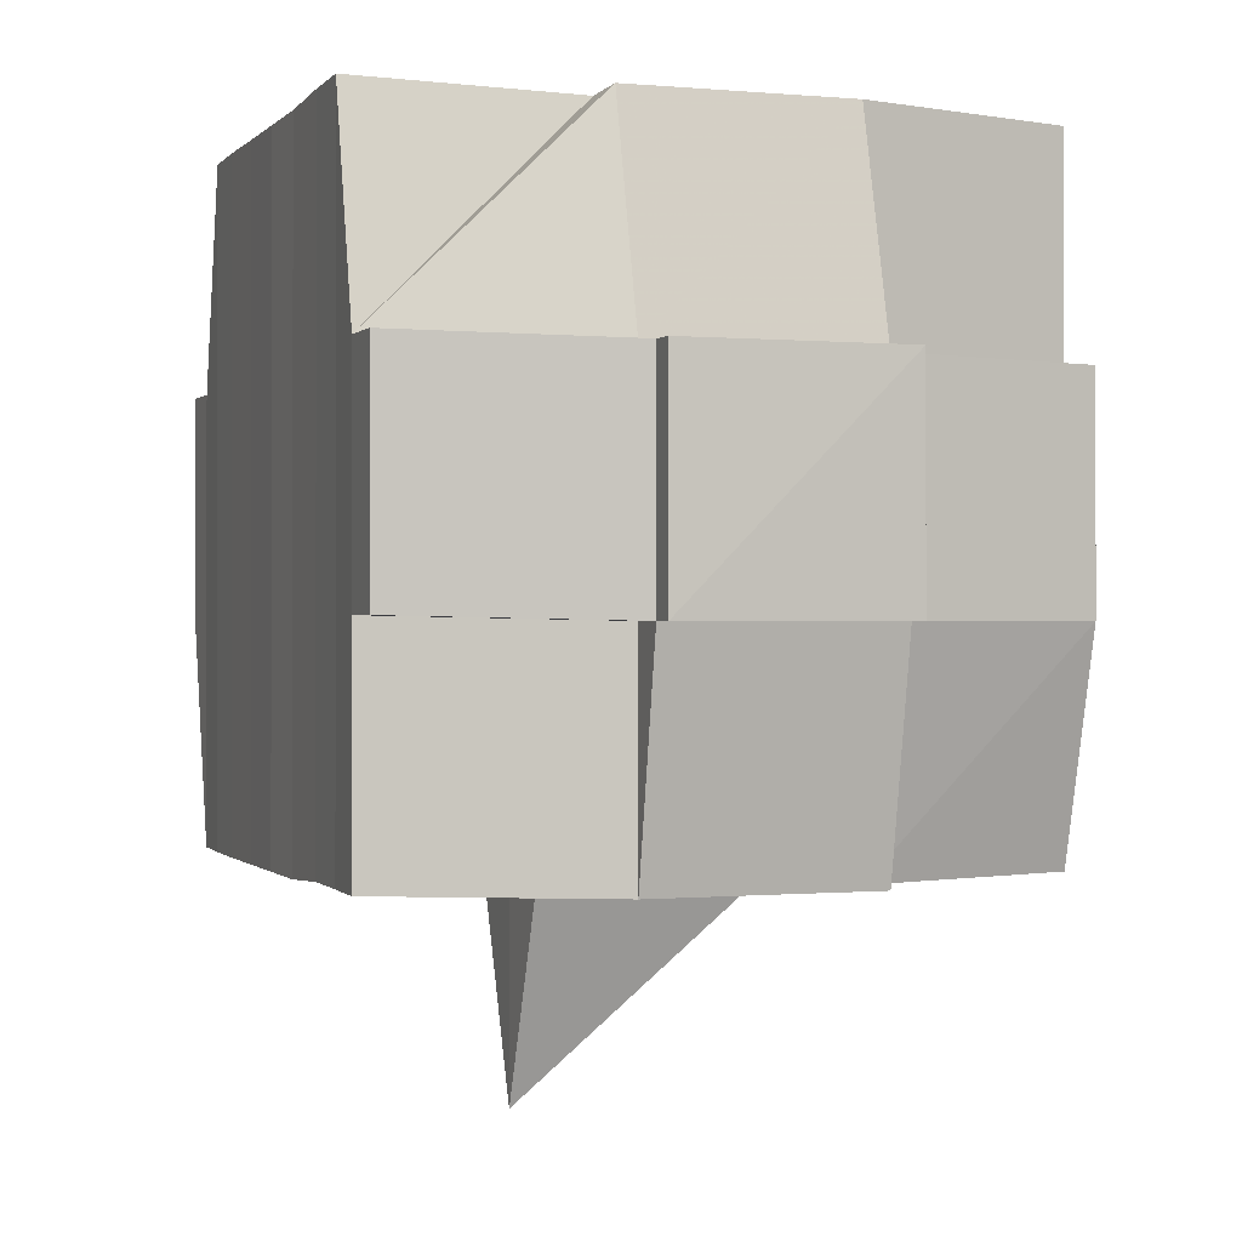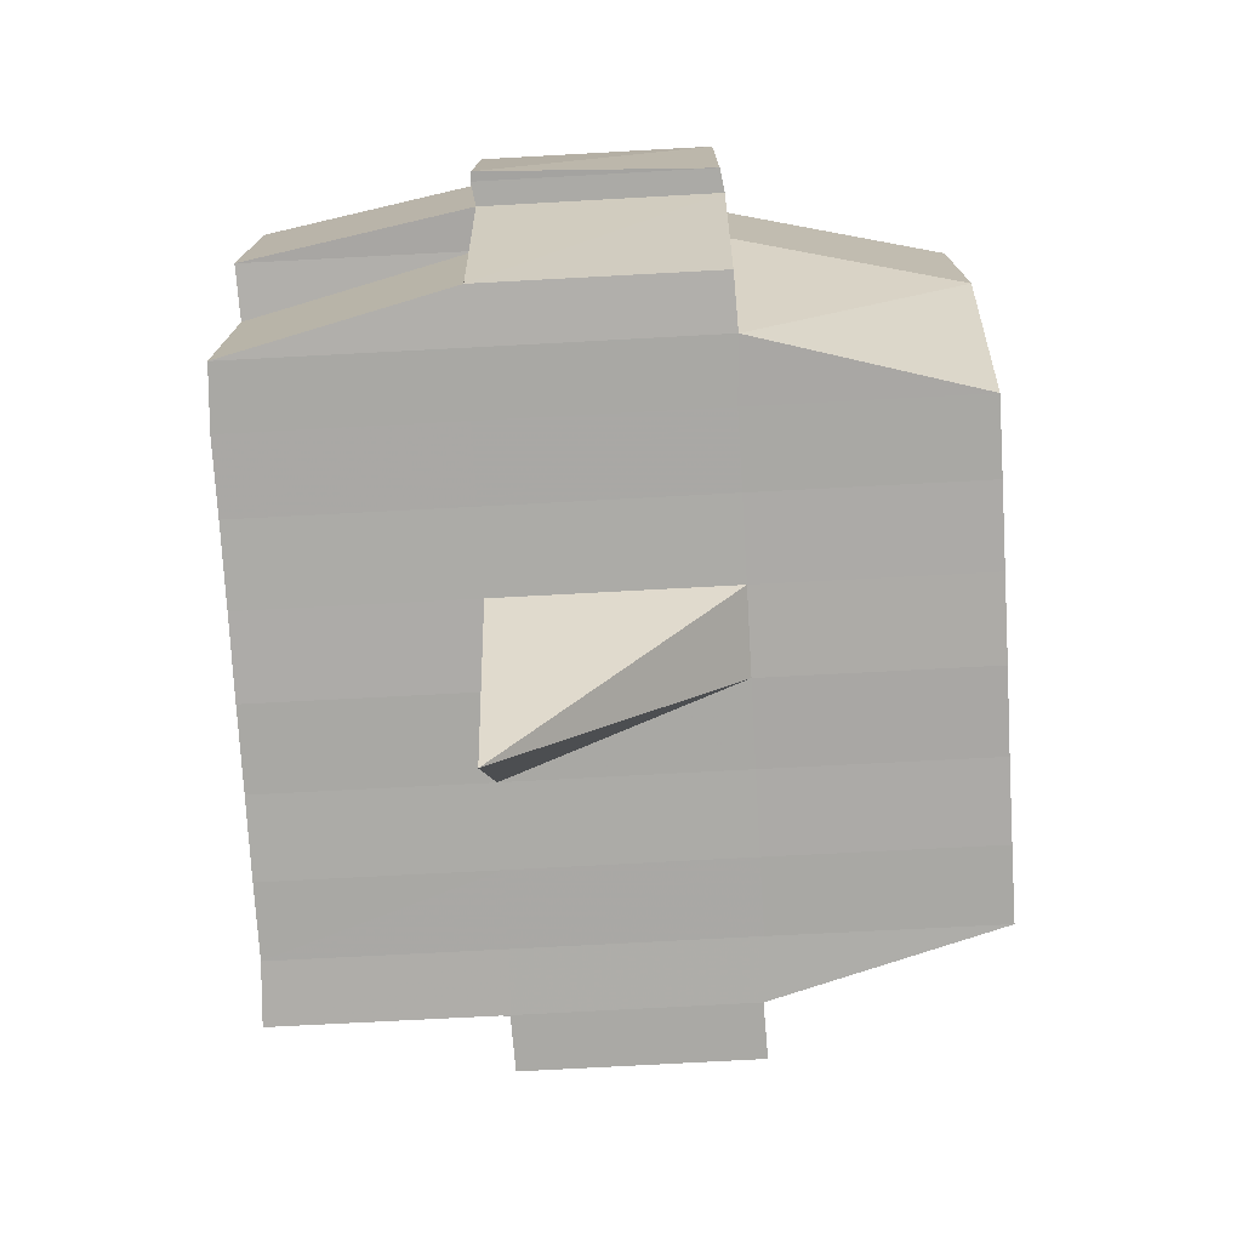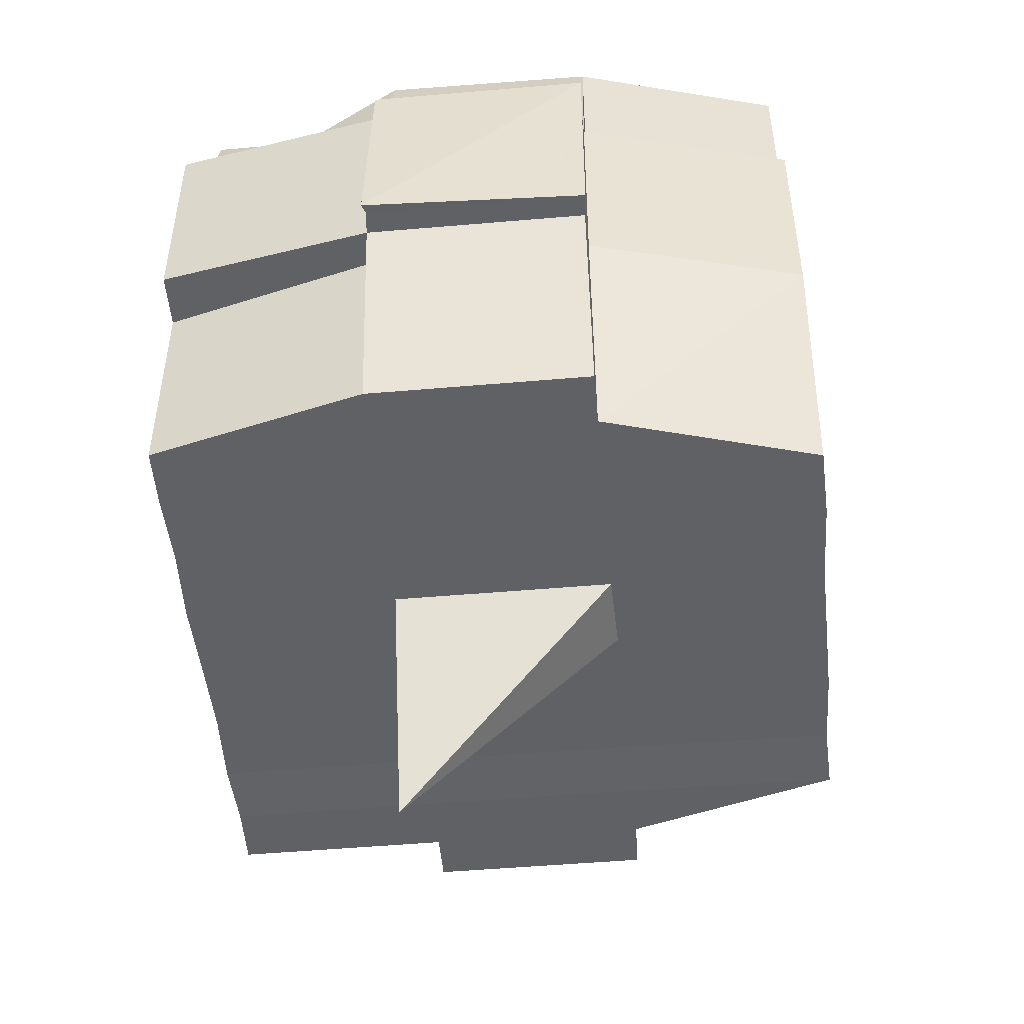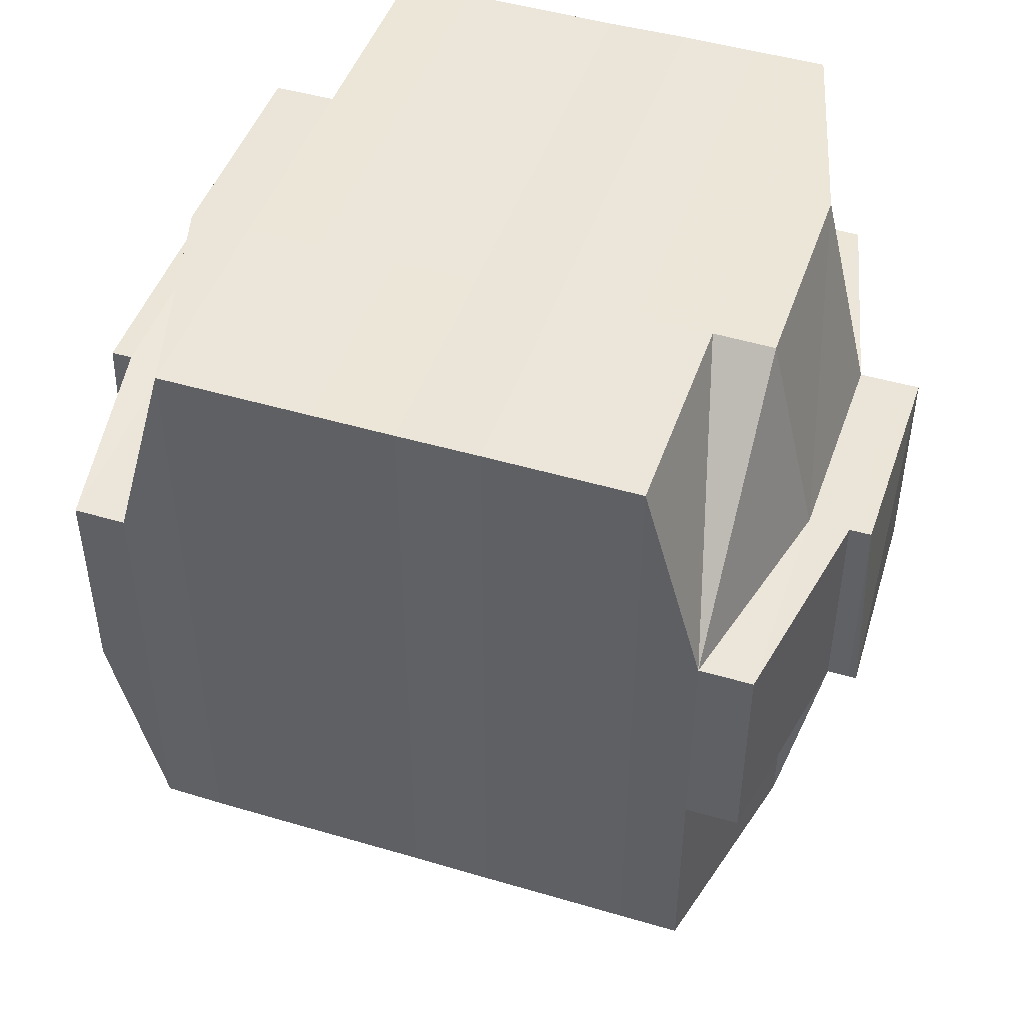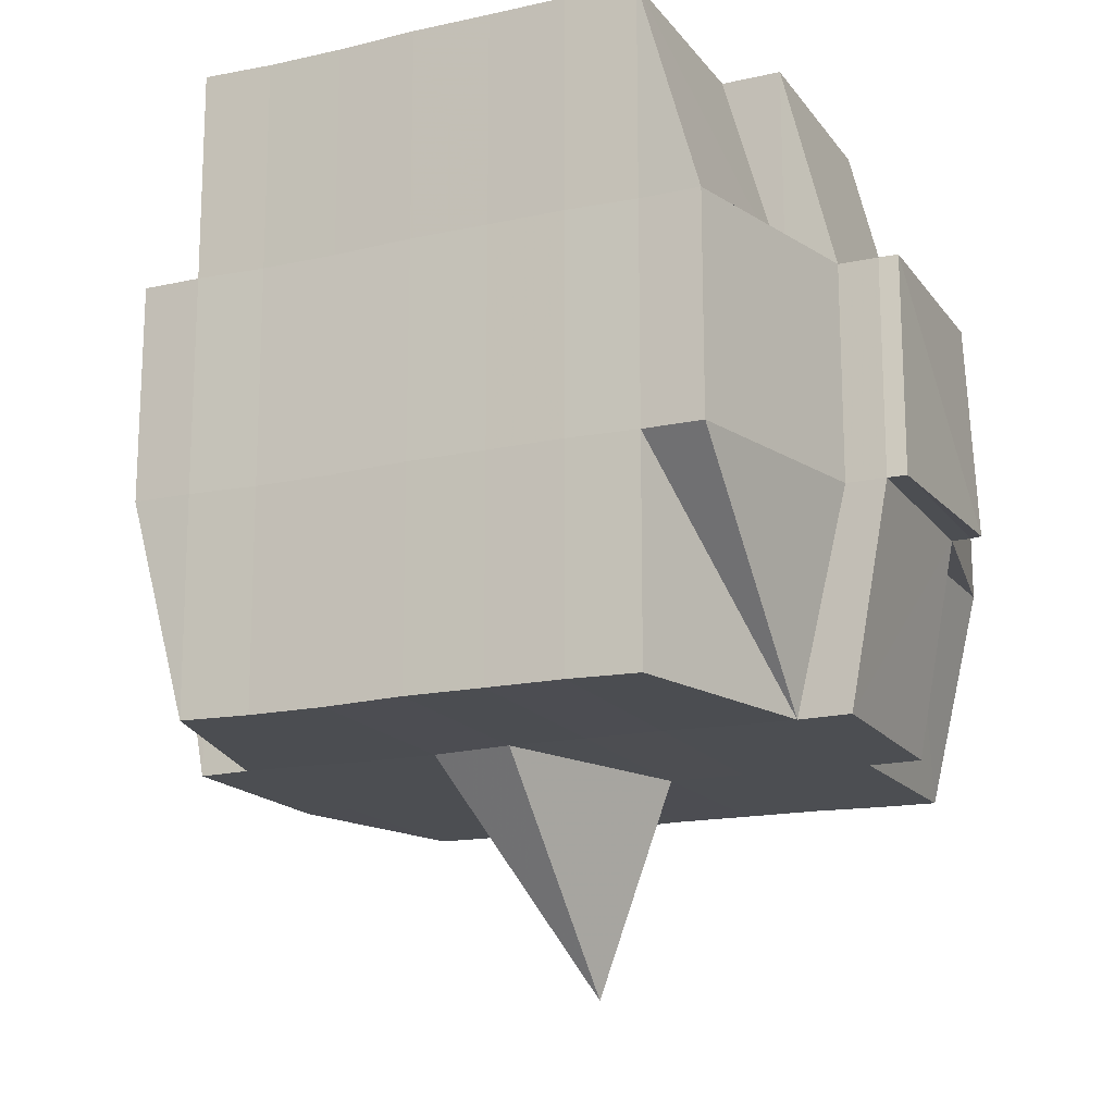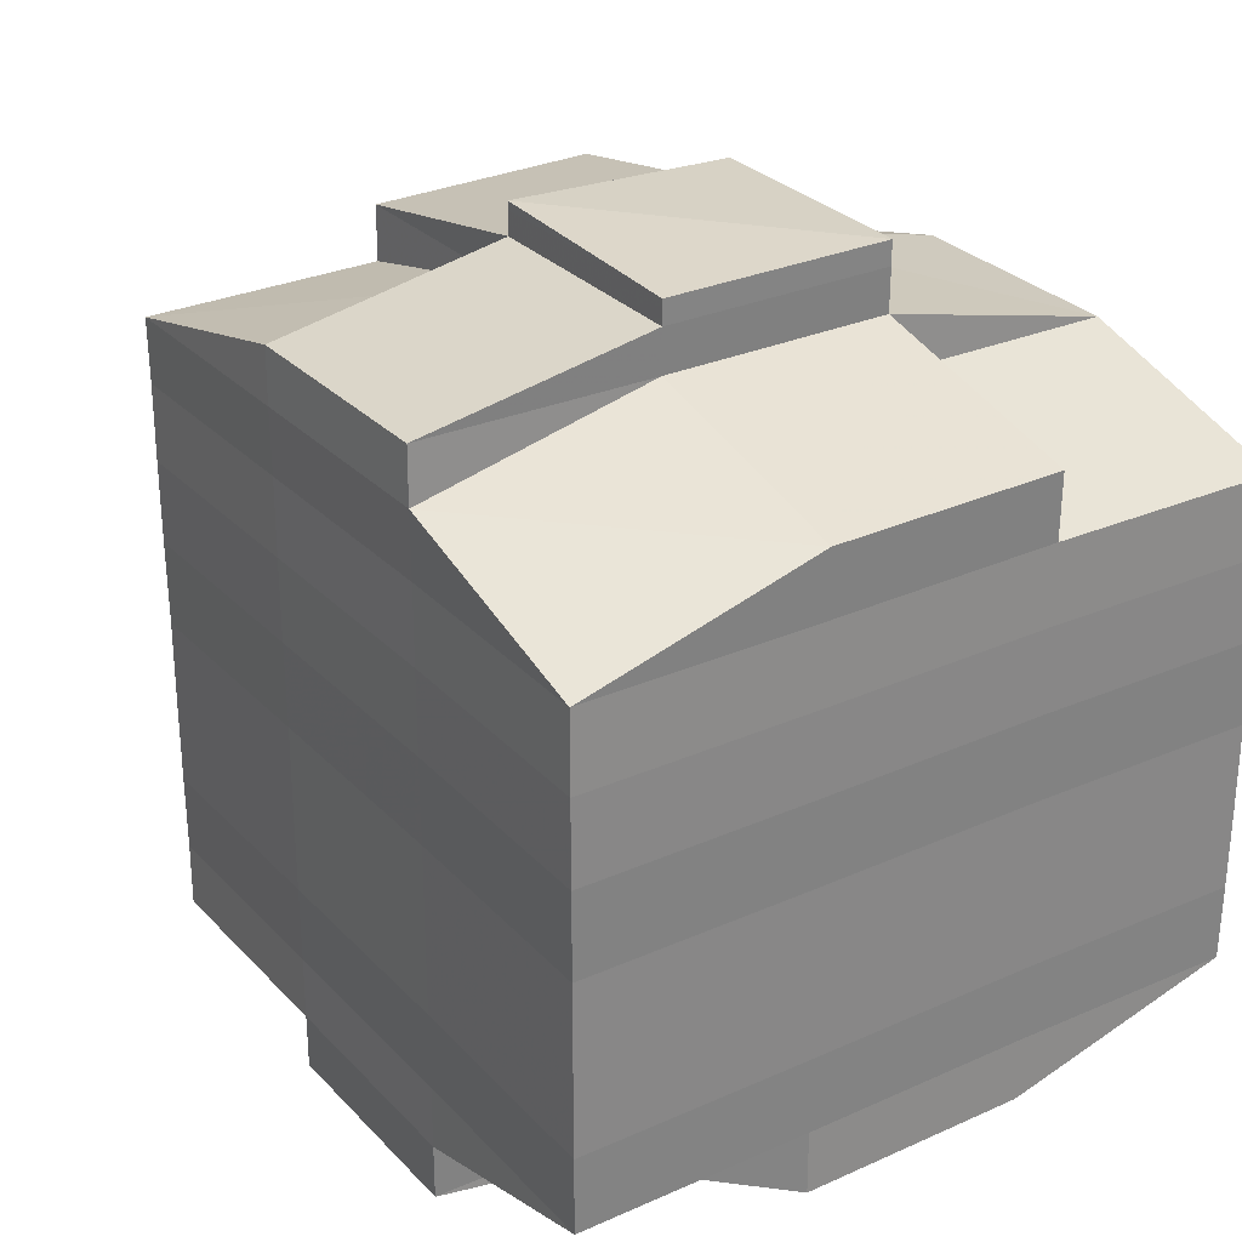
<metadata>
{"format":"obj","ext":"obj","renderer":"f3d","projection":"perspective","resolution":1024,"background":"white","views":[{"elev":-0.4,"azim":160.4,"up":"+Y"},{"elev":-75.8,"azim":-177.0,"up":"+Y"},{"elev":-49.3,"azim":-174.6,"up":"+Y"},{"elev":47.0,"azim":108.6,"up":"+Y"},{"elev":-16.4,"azim":-65.5,"up":"+Y"},{"elev":28.6,"azim":146.4,"up":"+Z"}]}
</metadata>
<code>
o 897
v 2156 1876 17.55
v 2156 1876 17.55
v 2156 1876 17.55
v 2156 1876 17.55
v 2156 1876 17.55
v 2156 1876 17.55
v 2156 1876 17.55
v 2156 1876 17.55
v 2156 1876 17.55
v 2156 1876 17.55
v 2156 1876 17.55
v 2156 1876 17.55
v 2156 1876 17.55
v 2156 1876 17.55
v 2156 1876 17.55
v 2156 1876 17.55
v 2156 1876 17.55
v 2156 1876 17.55
v 2156 1876 17.55
v 2156 1876 17.55
v 2156 1876 17.55
v 2156 1876 17.55
v 2156 1876 17.55
v 2156 1876 17.55
v 2156 1876 17.54
v 2156 1876 17.55
v 2156 1876 17.55
v 2156 1876 17.55
v 2156 1876 17.55
v 2156 1876 17.55
v 2156 1876 17.54
v 2156 1876 17.54
v 2156 1876 17.54
v 2156 1876 17.55
v 2156 1876 17.54
v 2156 1876 17.54
v 2156 1876 17.55
v 2156 1876 17.54
v 2156 1876 17.54
v 2156 1876 17.53
v 2156 1876 17.54
v 2156 1876 17.53
v 2156 1876 17.53
v 2156 1876 17.53
v 2156 1876 17.53
v 2156 1876 17.53
v 2156 1876 17.54
v 2156 1876 17.54
v 2156 1876 17.54
v 2156 1876 17.53
v 2156 1876 17.53
v 2156 1876 17.54
v 2156 1876 17.53
v 2156 1876 17.53
v 2156 1876 17.53
v 2156 1876 17.53
v 2156 1876 17.53
v 2156 1876 17.53
v 2156 1876 17.53
v 2156 1876 17.52
v 2156 1876 17.53
v 2156 1876 17.52
v 2156 1876 17.52
v 2156 1876 17.53
v 2156 1876 17.53
v 2156 1876 17.52
v 2156 1876 17.53
v 2156 1876 17.52
v 2156 1876 17.52
v 2156 1876 17.53
v 2156 1876 17.52
v 2156 1876 17.52
v 2156 1876 17.52
v 2156 1876 17.52
v 2156 1876 17.52
v 2156 1876 17.52
v 2156 1876 17.52
v 2156 1876 17.52
v 2156 1876 17.52
v 2156 1876 17.52
v 2156 1876 17.52
v 2156 1876 17.52
v 2156 1876 17.52
v 2156 1876 17.52
v 2156 1876 17.52
v 2156 1876 17.52
v 2156 1876 17.52
v 2156 1876 17.52
v 2156 1876 17.52
v 2156 1876 17.52
v 2156 1876 17.52
v 2156 1876 17.52
v 2156 1876 17.52
v 2156 1876 17.52
v 2156 1876 17.52
v 2156 1876 17.52
v 2156 1876 17.52
v 2156 1876 17.52
v 2156 1876 17.52
v 2156 1876 17.52
v 2156 1876 17.52
v 2156 1876 17.52
v 2156 1876 17.52
v 2156 1876 17.52
v 2156 1876 17.52
v 2156 1876 17.52
v 2156 1876 17.52
v 2156 1876 17.52
v 2156 1876 17.52
v 2156 1876 17.52
v 2156 1876 17.52
v 2156 1876 17.52
v 2156 1876 17.52
v 2156 1876 17.52
v 2156 1876 17.52
v 2156 1876 17.52
v 2156 1876 17.52
v 2156 1876 17.52
v 2156 1876 17.52
v 2156 1876 17.53
v 2156 1876 17.52
v 2156 1876 17.52
v 2156 1876 17.53
v 2156 1876 17.53
v 2156 1876 17.53
v 2156 1876 17.53
v 2156 1876 17.52
v 2156 1876 17.53
v 2156 1876 17.53
v 2156 1876 17.53
v 2156 1876 17.53
v 2156 1876 17.53
v 2156 1876 17.53
v 2156 1876 17.53
v 2156 1876 17.54
v 2156 1876 17.53
v 2156 1876 17.53
v 2156 1876 17.53
v 2156 1876 17.54
v 2156 1876 17.54
v 2156 1876 17.54
v 2156 1876 17.54
v 2156 1876 17.54
v 2156 1876 17.54
v 2156 1876 17.55
v 2156 1876 17.54
v 2156 1876 17.55
v 2156 1876 17.55
v 2156 1876 17.55
v 2156 1876 17.55
v 2156 1876 17.55
v 2156 1876 17.55
v 2156 1876 17.55
v 2156 1876 17.55
v 2156 1876 17.55
v 2156 1876 17.55
v 2156 1876 17.55
v 2156 1876 17.54
v 2156 1876 17.55
v 2156 1876 17.54
v 2156 1876 17.55
v 2156 1876 17.55
v 2156 1876 17.55
v 2156 1876 17.55
v 2156 1876 17.55
v 2156 1876 17.55
v 2156 1876 17.55
v 2156 1876 17.55
v 2156 1876 17.55
v 2156 1876 17.55
v 2156 1876 17.55
v 2156 1876 17.55
v 2156 1876 17.55
v 2156 1876 17.55
v 2156 1876 17.55
v 2156 1876 17.55
v 2156 1876 17.55
v 2156 1876 17.55
v 2156 1876 17.55
v 2156 1876 17.55
v 2156 1876 17.55
v 2156 1876 17.55
v 2156 1876 17.55
v 2156 1876 17.55
v 2156 1876 17.55
v 2156 1876 17.55
v 2156 1876 17.55
v 2156 1876 17.55
v 2156 1876 17.55
v 2156 1876 17.55
v 2156 1876 17.55
v 2156 1876 17.55
v 2156 1876 17.55
v 2156 1876 17.55
v 2156 1876 17.55
v 2156 1876 17.55
v 2156 1876 17.55
v 2156 1876 17.55
v 2156 1876 17.55
v 2156 1876 17.55
v 2156 1876 17.54
v 2156 1876 17.54
v 2156 1876 17.54
v 2156 1876 17.54
v 2156 1876 17.55
v 2156 1876 17.54
v 2156 1876 17.54
v 2156 1876 17.53
v 2156 1876 17.54
v 2156 1876 17.54
v 2156 1876 17.54
v 2156 1876 17.53
v 2156 1876 17.53
v 2156 1876 17.53
v 2156 1876 17.53
v 2156 1876 17.54
v 2156 1876 17.53
v 2156 1876 17.53
v 2156 1876 17.53
v 2156 1876 17.53
v 2156 1876 17.53
v 2156 1876 17.53
v 2156 1876 17.52
v 2156 1876 17.53
v 2156 1876 17.53
v 2156 1876 17.53
v 2156 1876 17.52
v 2156 1876 17.52
v 2156 1876 17.52
v 2156 1876 17.52
v 2156 1876 17.53
v 2156 1876 17.52
v 2156 1876 17.52
v 2156 1876 17.52
v 2156 1876 17.52
v 2156 1876 17.52
v 2156 1876 17.52
v 2156 1876 17.52
v 2156 1876 17.52
v 2156 1876 17.52
v 2156 1876 17.52
v 2156 1876 17.52
v 2156 1876 17.52
v 2156 1876 17.52
v 2156 1876 17.52
v 2156 1876 17.52
v 2156 1876 17.52
v 2156 1876 17.53
v 2156 1876 17.52
v 2156 1876 17.52
v 2156 1876 17.52
v 2156 1876 17.52
v 2156 1876 17.52
v 2156 1876 17.52
v 2156 1876 17.52
v 2156 1876 17.52
v 2156 1876 17.52
v 2156 1876 17.52
v 2156 1876 17.52
v 2156 1876 17.52
v 2156 1876 17.52
v 2156 1876 17.52
v 2156 1876 17.52
v 2156 1876 17.53
v 2156 1876 17.53
v 2156 1876 17.53
v 2156 1876 17.53
v 2156 1876 17.53
v 2156 1876 17.53
v 2156 1876 17.54
v 2156 1876 17.53
v 2156 1876 17.53
v 2156 1876 17.52
v 2156 1876 17.53
v 2156 1876 17.53
v 2156 1876 17.53
v 2156 1876 17.53
v 2156 1876 17.54
v 2156 1876 17.53
v 2156 1876 17.53
v 2156 1876 17.54
v 2156 1876 17.54
v 2156 1876 17.54
v 2156 1876 17.54
v 2156 1876 17.54
v 2156 1876 17.55
v 2156 1876 17.54
v 2156 1876 17.54
v 2156 1876 17.55
v 2156 1876 17.55
v 2156 1876 17.55
v 2156 1876 17.55
v 2156 1876 17.55
v 2156 1876 17.55
v 2156 1876 17.55
v 2156 1876 17.55
v 2156 1876 17.55
v 2156 1876 17.55
v 2156 1876 17.55
v 2156 1876 17.55
v 2156 1876 17.55
v 2156 1876 17.55
v 2156 1876 17.55
v 2156 1876 17.55
v 2156 1876 17.55
v 2156 1876 17.55
v 2156 1876 17.55
v 2156 1876 17.55
v 2156 1876 17.55
v 2156 1876 17.55
v 2156 1876 17.55
v 2156 1876 17.55
v 2156 1876 17.53
v 2156 1876 17.53
v 2156 1876 17.54
v 2156 1876 17.53
v 2156 1876 17.53
v 2156 1876 17.52
v 2156 1876 17.52
v 2156 1876 17.52
v 2156 1876 17.52
v 2156 1876 17.52
v 2156 1876 17.52
v 2156 1876 17.52
v 2156 1876 17.52
v 2156 1876 17.52
v 2156 1876 17.52
v 2156 1876 17.52
f 1 2 3
f 4 5 2
f 6 7 3
f 8 9 6
f 10 11 5
f 12 13 4
f 13 14 15
f 16 12 17
f 10 18 19
f 18 20 11
f 21 18 22
f 23 24 18
f 24 25 26
f 27 26 18
f 18 26 28
f 26 29 28
f 29 30 28
f 26 31 29
f 25 32 31
f 33 31 26
f 28 30 34
f 29 35 30
f 31 35 29
f 35 36 37
f 31 38 35
f 39 38 31
f 32 40 38
f 41 42 39
f 42 43 44
f 44 45 38
f 40 46 45
f 38 47 35
f 38 45 47
f 35 47 48
f 47 49 36
f 45 50 47
f 50 51 49
f 47 50 52
f 45 53 50
f 54 53 45
f 46 55 53
f 53 56 50
f 56 57 51
f 50 56 58
f 53 59 56
f 55 60 59
f 61 59 53
f 60 62 63
f 59 64 56
f 56 64 65
f 59 63 64
f 66 63 59
f 64 67 57
f 63 68 64
f 68 69 67
f 64 68 70
f 68 71 69
f 63 72 68
f 73 72 63
f 72 74 68
f 73 75 76
f 77 78 71
f 79 80 75
f 81 80 82
f 83 82 84
f 85 86 78
f 87 88 86
f 89 90 85
f 91 92 88
f 90 92 93
f 94 93 95
f 96 89 97
f 98 91 99
f 100 98 101
f 102 100 74
f 99 103 104
f 105 106 103
f 107 105 108
f 109 107 110
f 110 99 111
f 110 104 112
f 113 110 114
f 74 110 115
f 115 110 116
f 74 115 117
f 115 116 118
f 117 115 118
f 118 112 119
f 118 119 120
f 121 122 117
f 117 118 123
f 123 120 124
f 123 118 125
f 126 117 123
f 127 117 126
f 128 121 126
f 126 123 129
f 129 124 130
f 129 123 131
f 132 126 129
f 70 126 132
f 133 128 132
f 132 129 134
f 134 130 135
f 134 129 136
f 137 132 134
f 65 132 137
f 138 133 137
f 137 134 139
f 139 135 140
f 139 134 141
f 142 137 139
f 58 137 142
f 143 138 142
f 142 139 144
f 144 140 145
f 144 139 146
f 147 145 148
f 149 148 150
f 151 152 150
f 153 154 152
f 155 156 149
f 157 144 156
f 158 144 157
f 158 142 144
f 52 142 158
f 159 158 157
f 48 158 159
f 160 143 158
f 161 160 159
f 159 162 163
f 34 163 164
f 34 159 165
f 30 159 34
f 28 34 166
f 166 164 167
f 166 34 168
f 169 167 170
f 169 166 171
f 172 166 173
f 174 175 166
f 171 176 177
f 178 179 169
f 180 178 181
f 182 183 176
f 182 184 183
f 185 186 182
f 9 185 187
f 168 182 187
f 187 188 7
f 189 190 188
f 191 192 190
f 193 191 182
f 194 193 182
f 194 195 193
f 193 196 191
f 195 196 193
f 197 195 198
f 196 199 184
f 200 201 195
f 195 202 196
f 146 202 195
f 201 203 202
f 202 204 196
f 196 204 205
f 204 206 199
f 202 207 204
f 141 207 202
f 203 208 207
f 207 209 204
f 209 210 206
f 204 209 211
f 207 212 209
f 136 212 207
f 208 213 212
f 212 214 209
f 214 215 210
f 209 214 216
f 212 217 214
f 131 217 212
f 213 218 217
f 217 219 214
f 219 220 215
f 214 219 221
f 217 222 219
f 218 223 222
f 125 222 217
f 222 224 219
f 224 225 220
f 219 224 226
f 222 227 224
f 228 227 222
f 227 229 224
f 229 230 225
f 224 229 231
f 228 232 233
f 234 235 232
f 236 235 237
f 238 237 239
f 240 241 229
f 241 242 243
f 244 243 229
f 229 243 245
f 243 246 245
f 245 246 247
f 245 247 248
f 243 249 246
f 111 249 243
f 242 250 249
f 250 251 252
f 108 252 249
f 251 253 254
f 249 254 255
f 249 255 256
f 252 95 257
f 258 257 259
f 258 259 260
f 261 97 258
f 262 96 258
f 263 260 264
f 263 258 66
f 246 258 263
f 247 246 263
f 247 263 265
f 265 263 61
f 265 264 266
f 248 247 265
f 248 265 267
f 267 265 54
f 267 266 268
f 269 268 270
f 271 248 267
f 231 248 271
f 272 273 248
f 274 272 271
f 271 275 276
f 277 276 278
f 226 271 277
f 277 271 279
f 280 274 277
f 221 277 281
f 282 280 281
f 281 277 283
f 283 270 284
f 281 283 285
f 285 283 33
f 285 284 286
f 287 281 285
f 216 281 287
f 288 282 287
f 287 285 289
f 289 285 27
f 289 286 290
f 291 290 292
f 293 292 294
f 295 296 294
f 297 298 296
f 299 300 293
f 301 289 300
f 302 289 301
f 191 302 301
f 302 287 289
f 211 287 302
f 303 302 304
f 305 288 302
f 306 307 308
f 307 309 310
f 306 311 312
f 313 314 315
f 316 317 314
f 318 319 320
f 321 322 323
f 324 325 326
f 326 327 328

</code>
